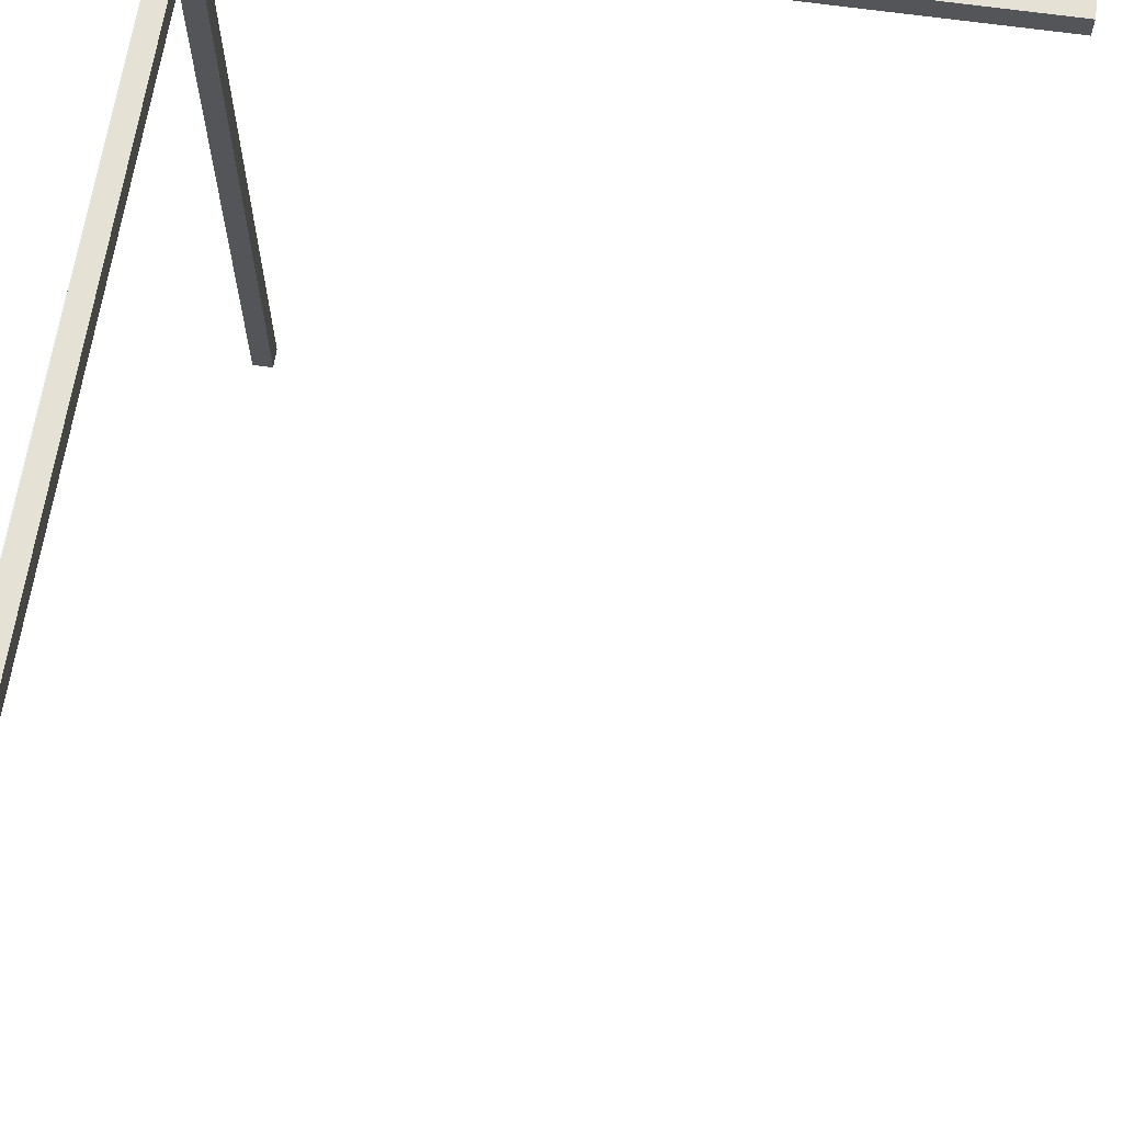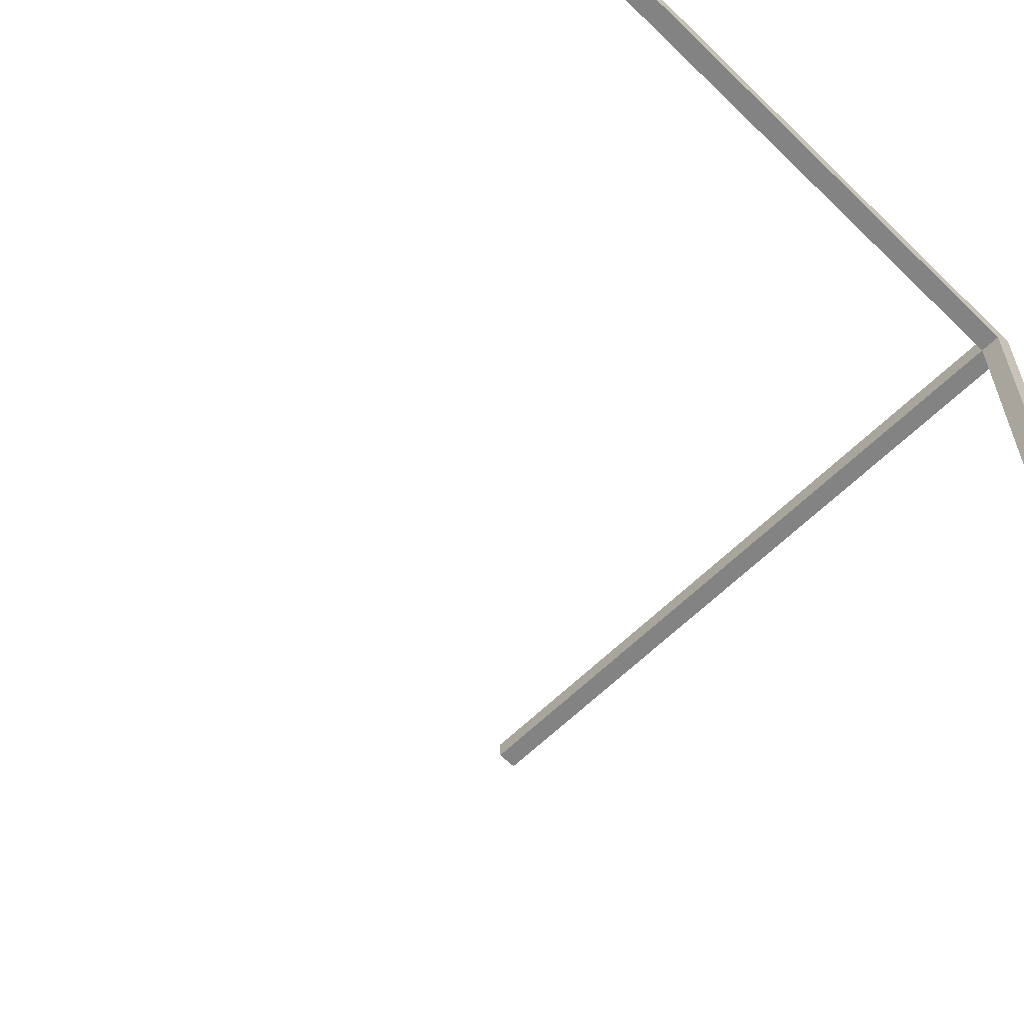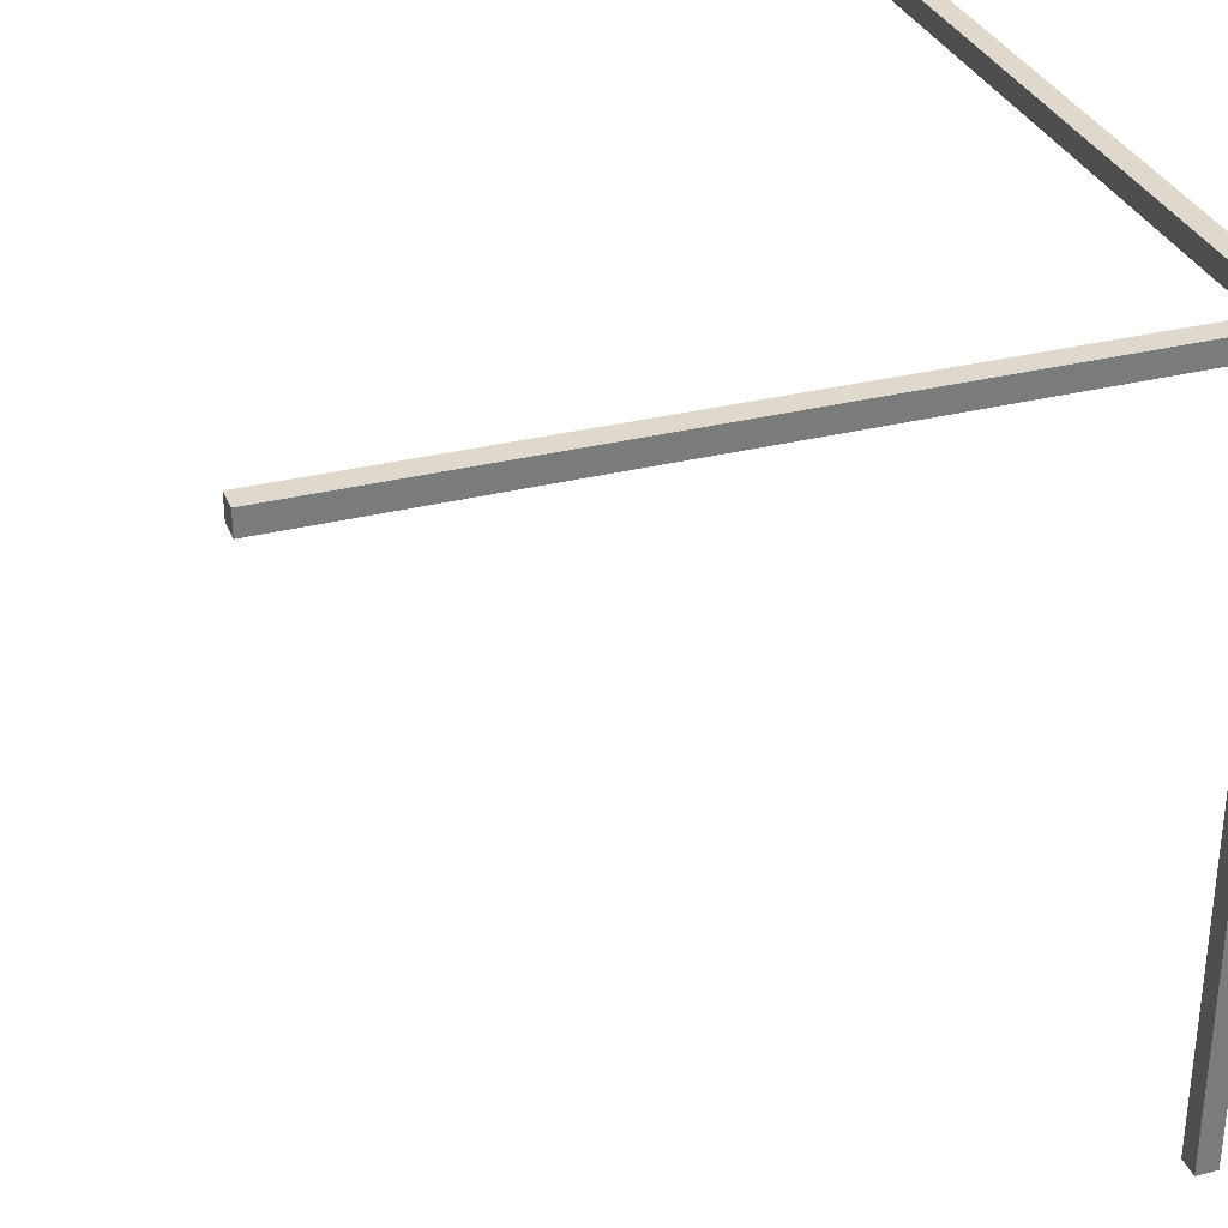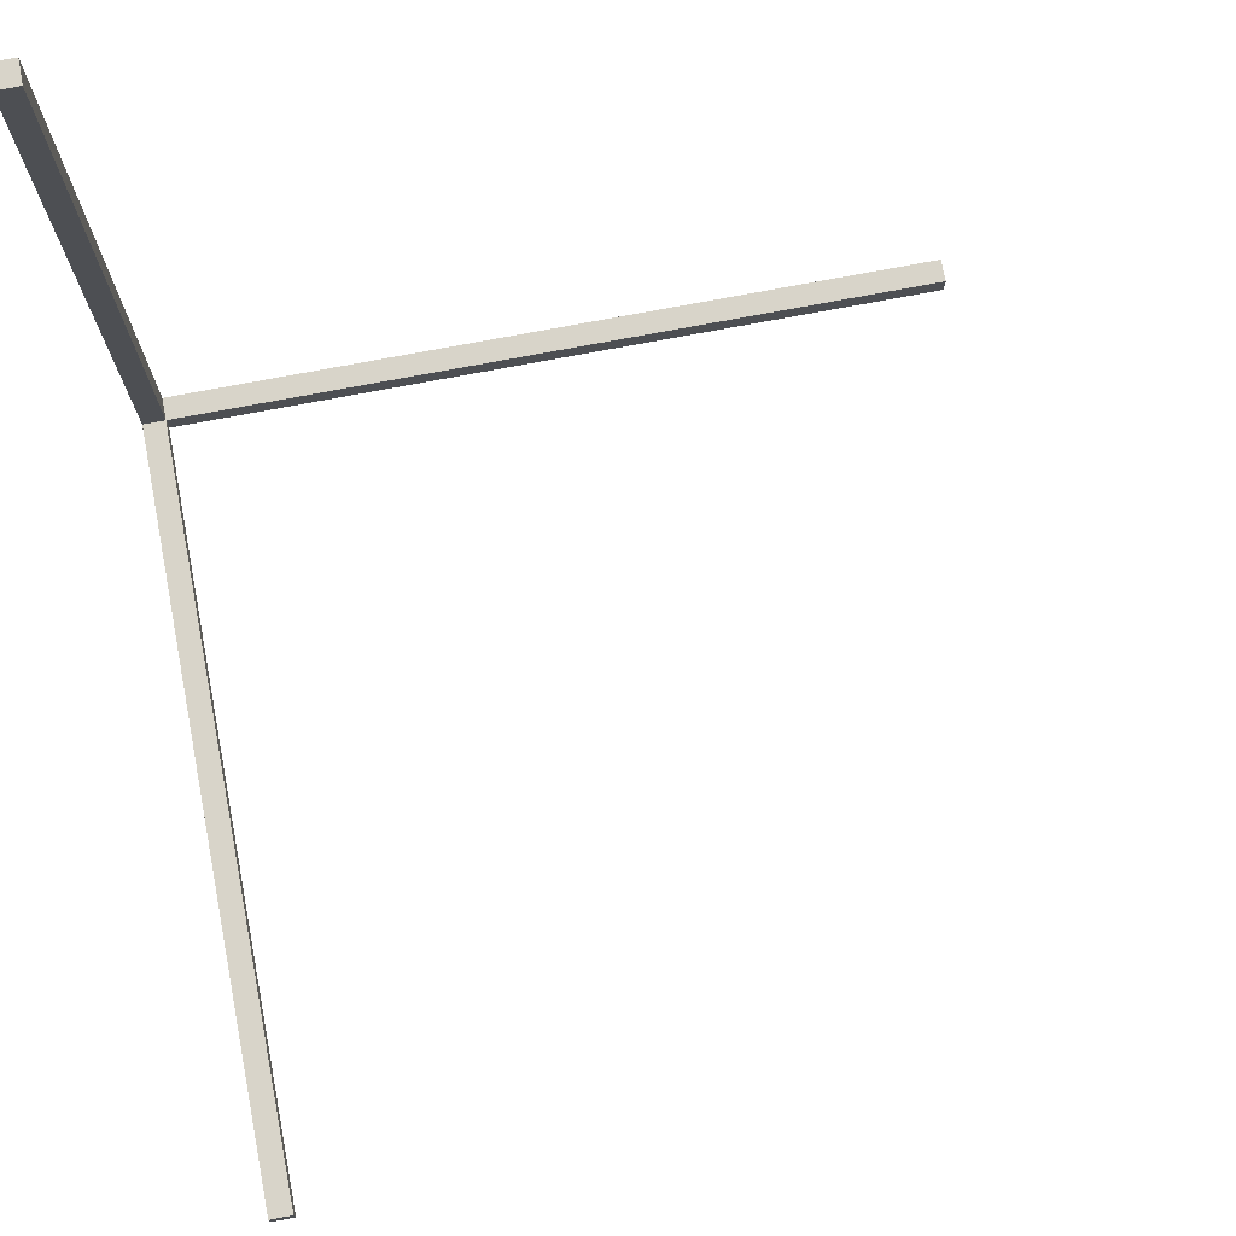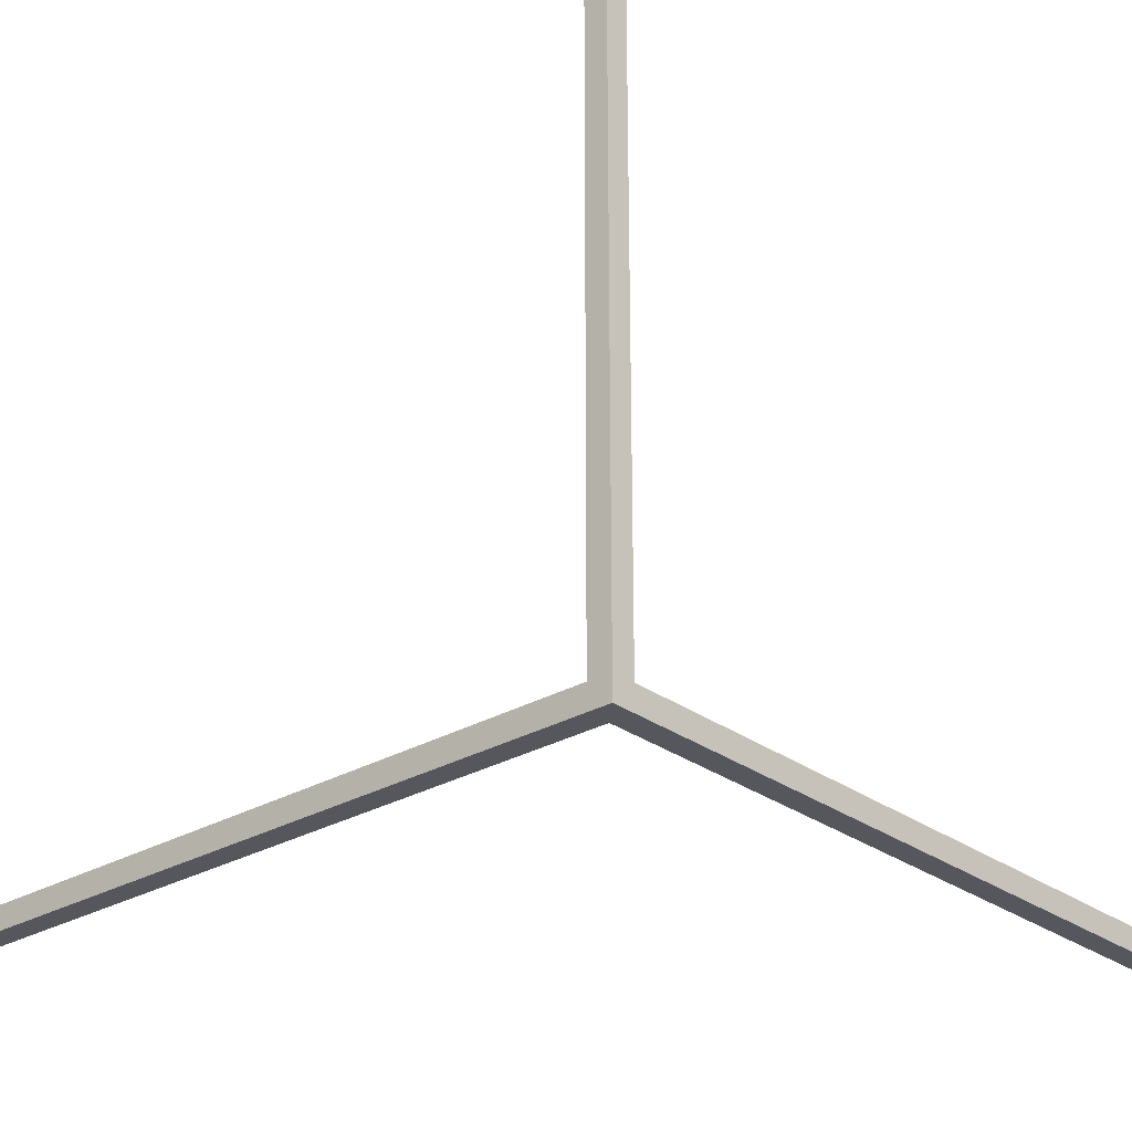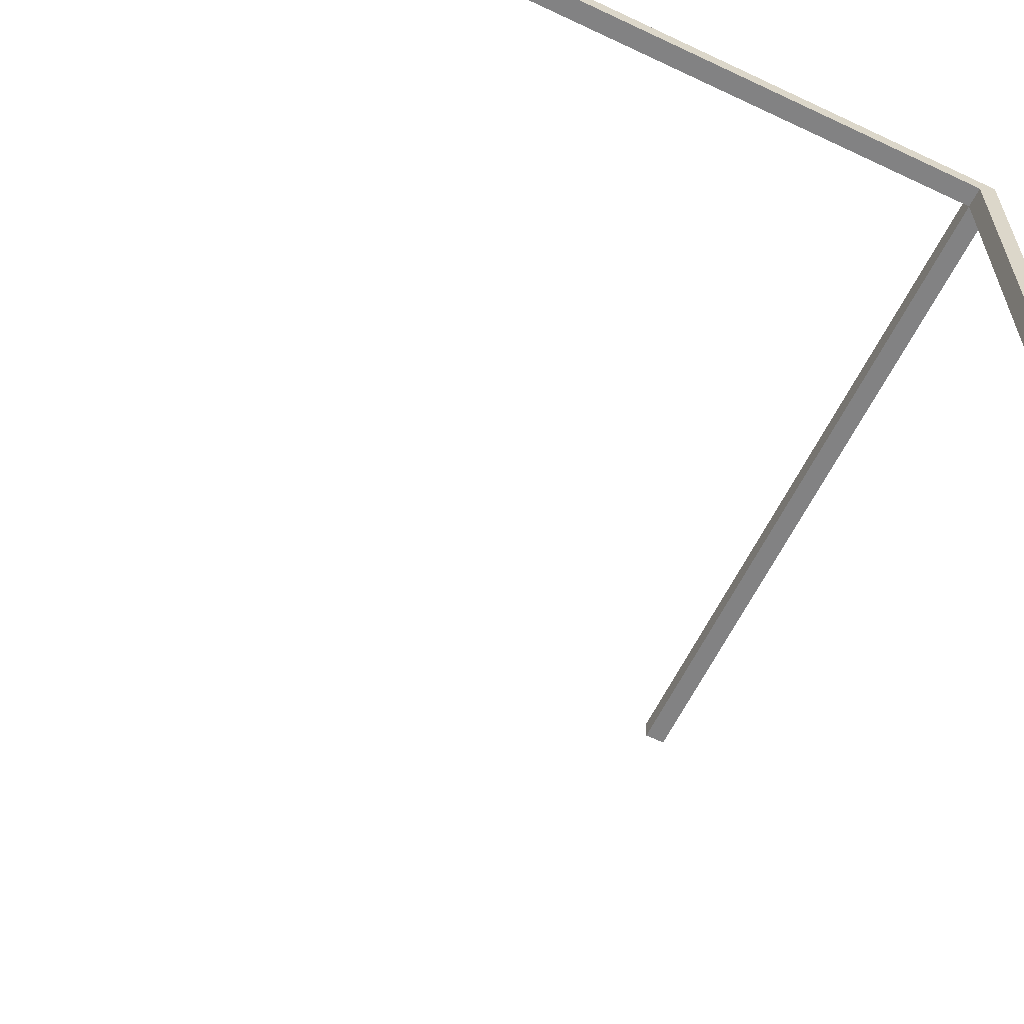
<metadata>
{"format":"obj","ext":"obj","renderer":"f3d","projection":"perspective","resolution":1024,"background":"white","views":[{"elev":64.7,"azim":8.2,"up":"+Y"},{"elev":-61.2,"azim":135.2,"up":"+Y"},{"elev":32.1,"azim":160.6,"up":"+Y"},{"elev":75.0,"azim":-10.7,"up":"+Z"},{"elev":-27.6,"azim":-138.2,"up":"+Z"},{"elev":-60.9,"azim":154.2,"up":"+Y"}]}
</metadata>
<code>
o Cube
v -0.03 0.03 -0.03
v -0.03 0.03 0.03
v 0.03 0.03 -0.03
v 0.03 0.03 0.03
v -0.03 -0.03 -0.03
v -0.03 -0.03 0.03
v 0.03 -0.03 -0.03
v 0.03 -0.03 0.03
v 2.03 0.03 -0.03
v 2.03 0.03 0.03
v 2.03 -0.03 0.03
v 2.03 -0.03 -0.03
v 0.03 -2.03 -0.03
v 0.03 -2.03 0.03
v -0.03 -2.03 0.03
v -0.03 -2.03 -0.03
v 0.03 -0.03 2.03
v 0.03 0.03 2.03
v -0.03 0.03 2.03
v -0.03 -0.03 2.03
f 1 2 4 3
f 5 6 2 1
f 3 7 5 1
f 9 10 11 12
f 4 10 9 3
f 8 11 10 4
f 7 12 11 8
f 3 9 12 7
f 13 14 15 16
f 8 14 13 7
f 6 15 14 8
f 5 16 15 6
f 7 13 16 5
f 17 18 19 20
f 4 18 17 8
f 2 19 18 4
f 6 20 19 2
f 8 17 20 6

</code>
